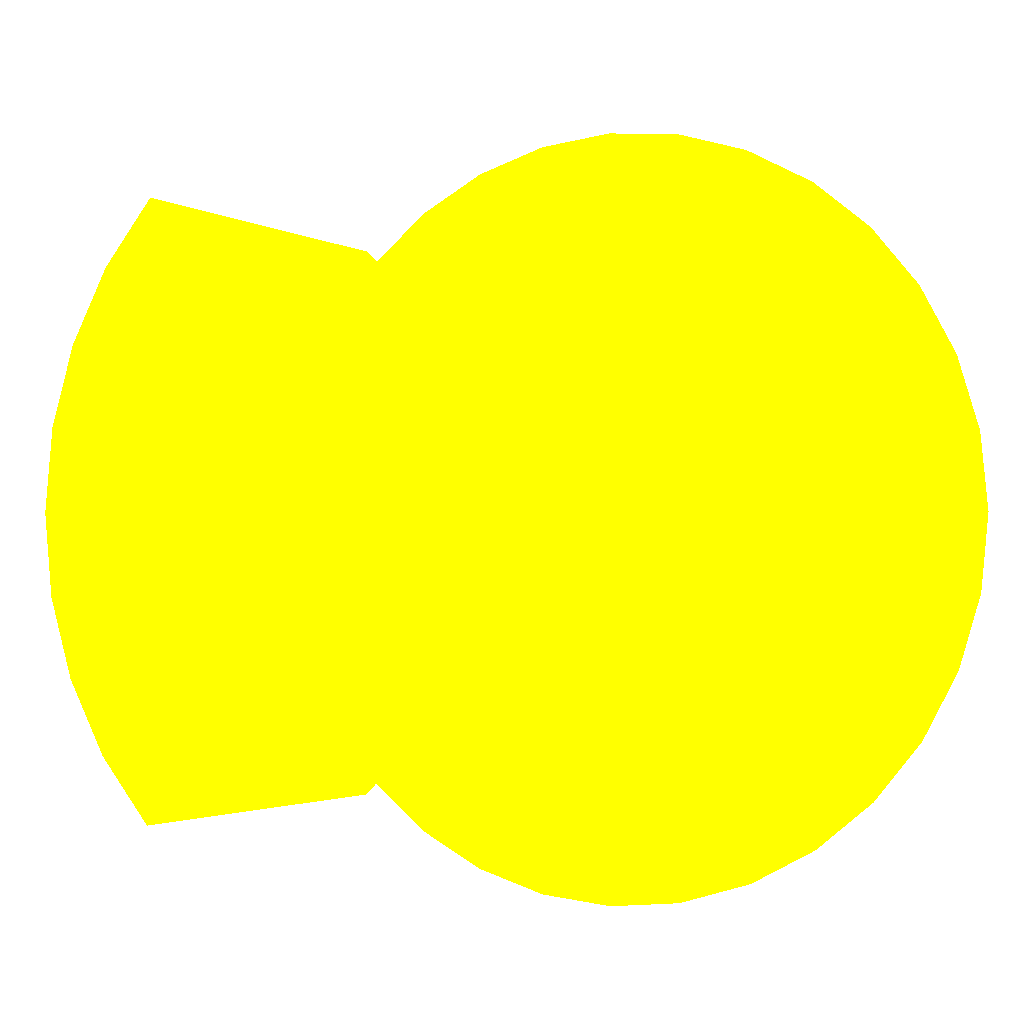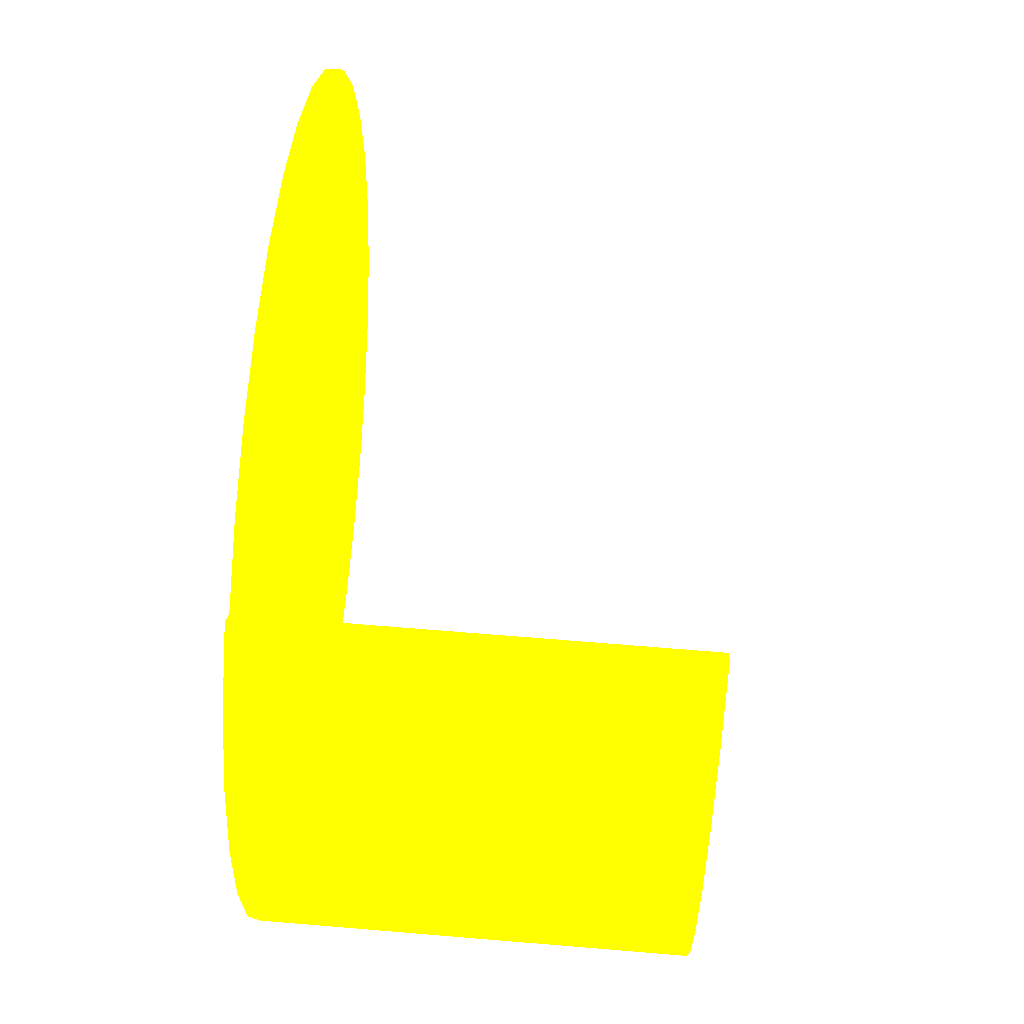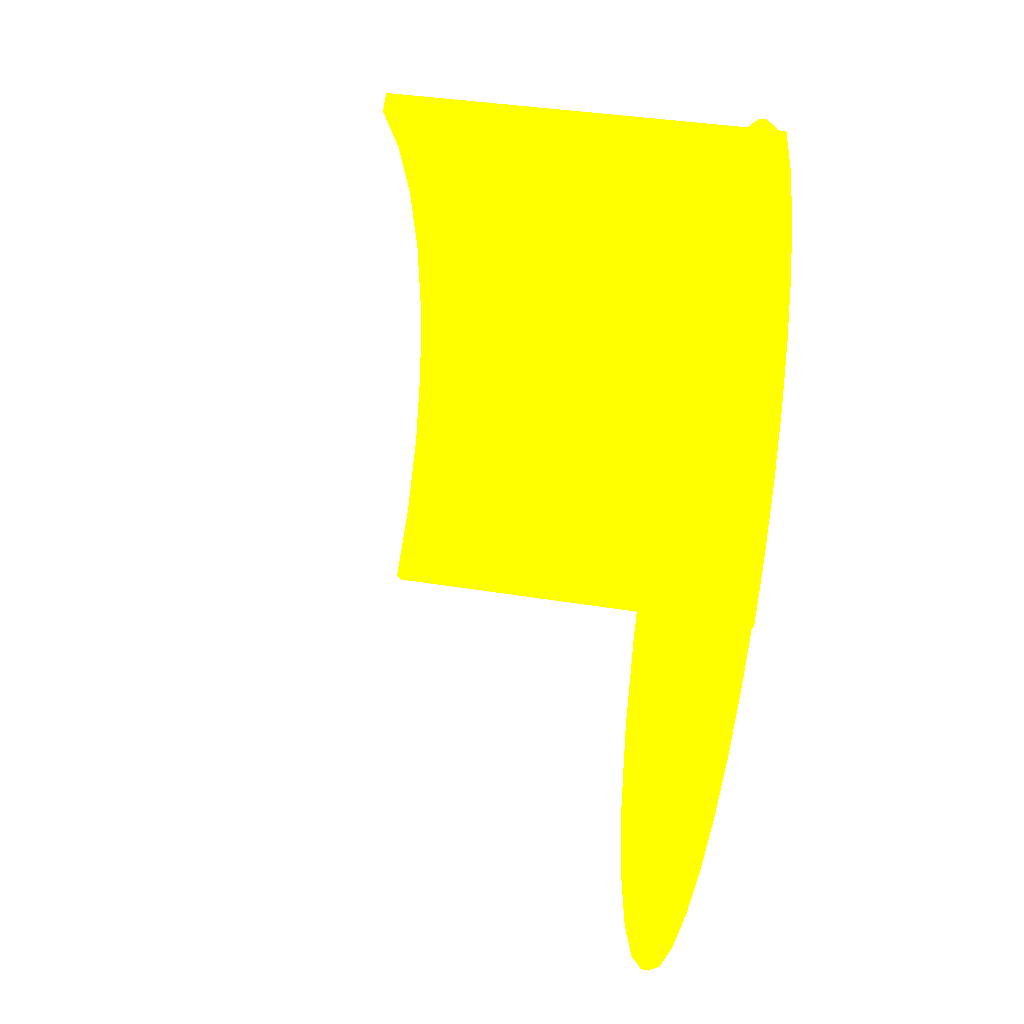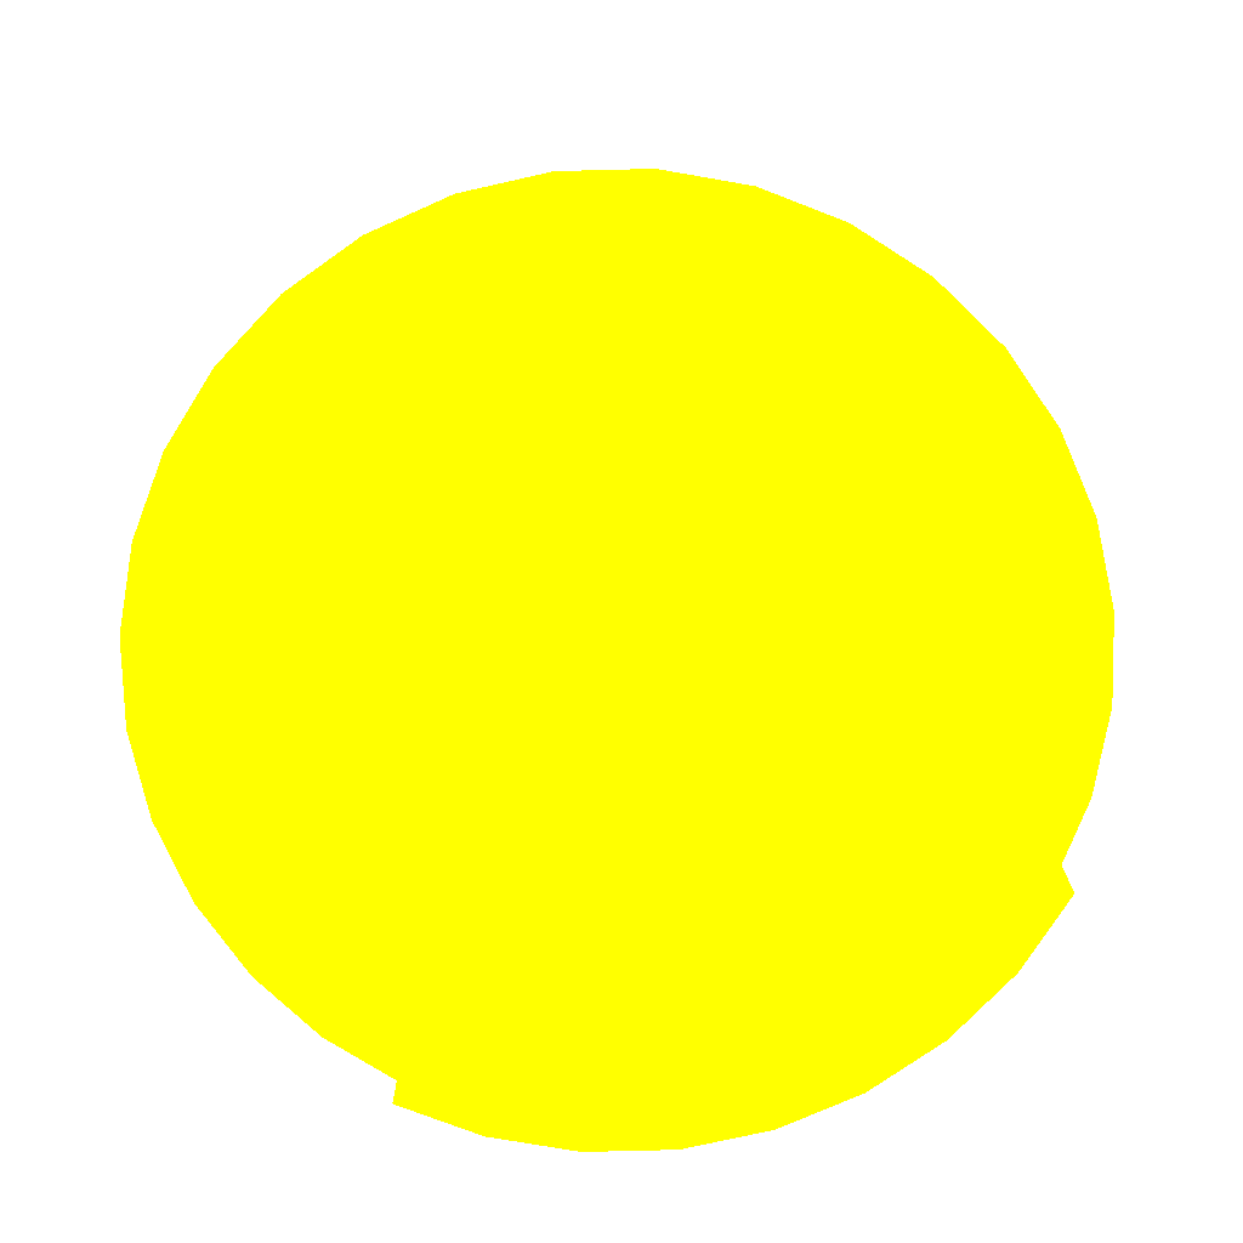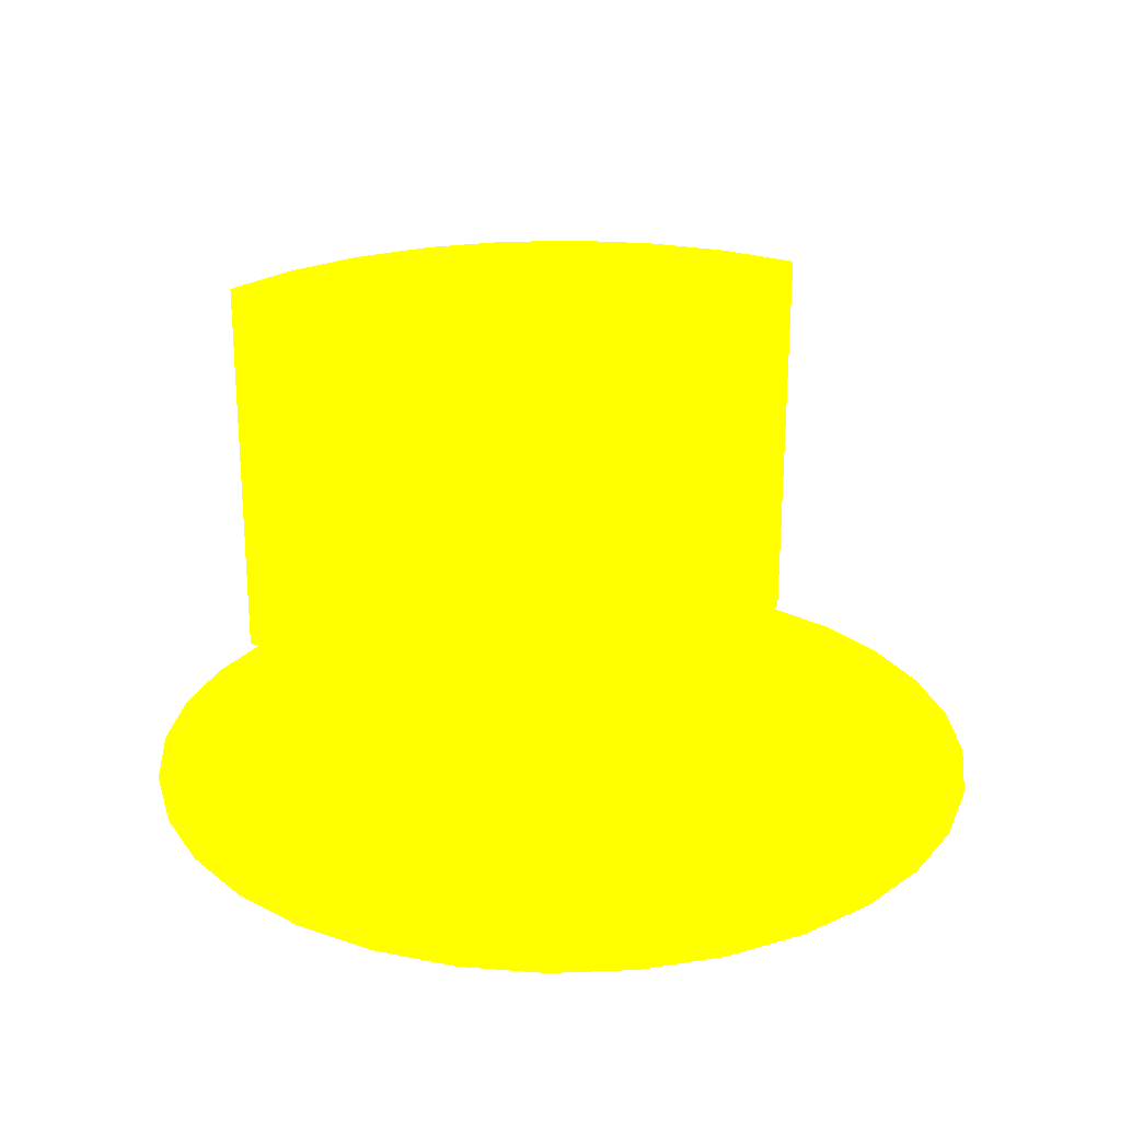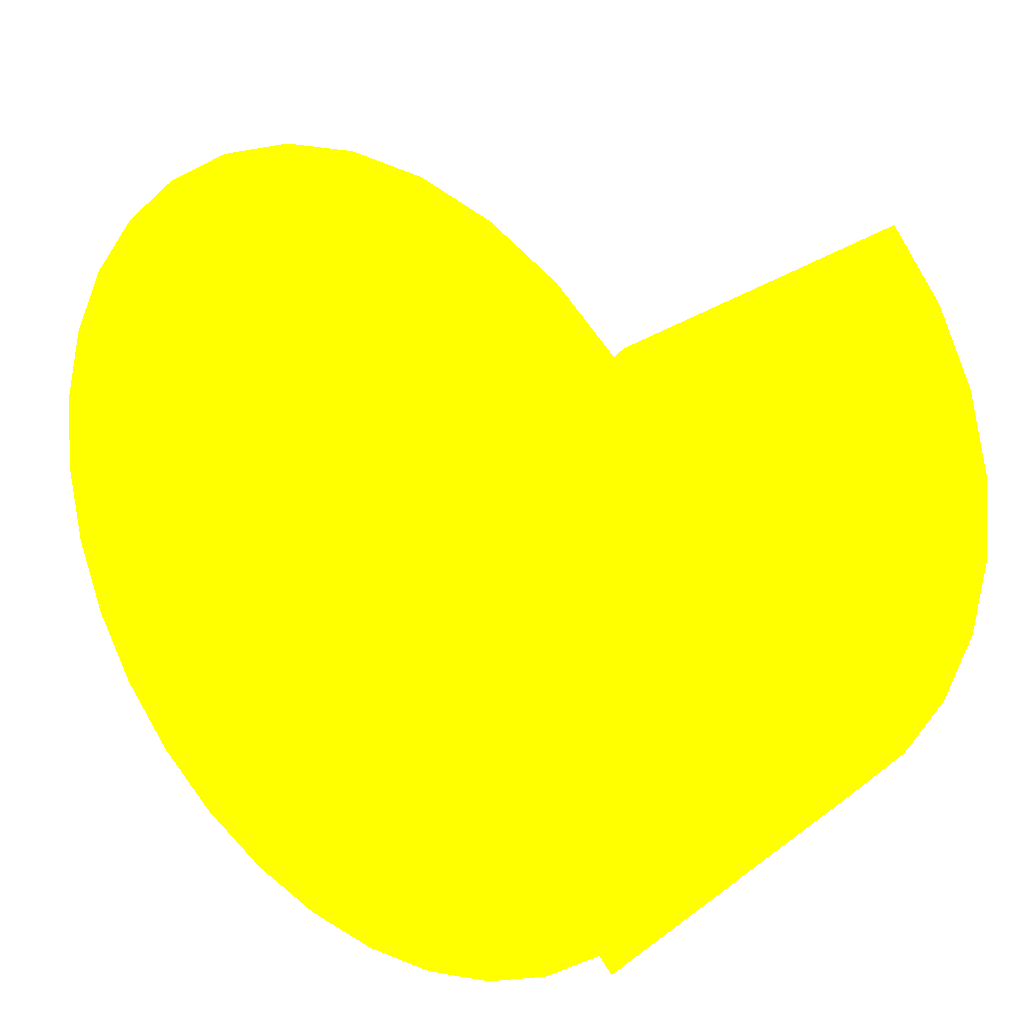
<metadata>
{"format":"obj","ext":"obj","renderer":"f3d","projection":"perspective","resolution":1024,"background":"white","views":[{"elev":-2.0,"azim":27.9,"up":"+Y"},{"elev":61.1,"azim":-84.2,"up":"+Y"},{"elev":32.5,"azim":104.4,"up":"+Y"},{"elev":-76.0,"azim":108.3,"up":"+Z"},{"elev":23.9,"azim":80.6,"up":"+Z"},{"elev":24.5,"azim":-139.9,"up":"+Y"}]}
</metadata>
<code>
o Circle
v 0 0 0 0.8941 1 0
v 0 0.06 0 0.8941 1 0
v -0.01171 0.05885 0 0.8941 1 0
v -0.02296 0.05543 0 0.8941 1 0
v -0.03333 0.04989 0 0.8941 1 0
v -0.04243 0.04243 0 0.8941 1 0
v -0.04989 0.03333 0 0.8941 1 0
v -0.05543 0.02296 0 0.8941 1 0
v -0.05885 0.01171 0 0.8941 1 0
v -0.06 0 0 0.8941 1 0
v -0.05885 -0.01171 0 0.8941 1 0
v -0.05543 -0.02296 0 0.8941 1 0
v -0.04989 -0.03333 0 0.8941 1 0
v -0.04243 -0.04243 0 0.8941 1 0
v -0.03333 -0.04989 0 0.8941 1 0
v -0.02296 -0.05543 0 0.8941 1 0
v -0.01171 -0.05885 0 0.8941 1 0
v 0 -0.06 0 0.8941 1 0
v 0.01171 -0.05885 0 0.8941 1 0
v 0.02296 -0.05543 0 0.8941 1 0
v 0.03333 -0.04989 0 0.8941 1 0
v 0.04243 -0.04243 0 0.8941 1 0
v 0.04989 -0.03333 0 0.8941 1 0
v 0.05543 -0.02296 0 0.8941 1 0
v 0.05885 -0.01171 0 0.8941 1 0
v 0.06 0 0 0.8941 1 0
v 0.05885 0.01171 0 0.8941 1 0
v 0.05543 0.02296 0 0.8941 1 0
v 0.04989 0.03333 0 0.8941 1 0
v 0.04243 0.04243 0 0.8941 1 0
v 0.03333 0.04989 0 0.8941 1 0
v 0.02296 0.05543 0 0.8941 1 0
v 0.01171 0.05885 0 0.8941 1 0
v 0 0 0.001 0.8941 1 0
v 0 0.06 0.001 0.8941 1 0
v -0.01171 0.05885 0.001 0.8941 1 0
v -0.02296 0.05543 0.001 0.8941 1 0
v -0.03333 0.04989 0.001 0.8941 1 0
v -0.04243 0.04243 0.001 0.8941 1 0
v -0.04989 0.03333 0.001 0.8941 1 0
v -0.05543 0.02296 0.001 0.8941 1 0
v -0.05885 0.01171 0.001 0.8941 1 0
v -0.06 0 0.001 0.8941 1 0
v -0.05885 -0.01171 0.001 0.8941 1 0
v -0.05543 -0.02296 0.001 0.8941 1 0
v -0.04989 -0.03333 0.001 0.8941 1 0
v -0.04243 -0.04243 0.001 0.8941 1 0
v -0.03333 -0.04989 0.001 0.8941 1 0
v -0.02296 -0.05543 0.001 0.8941 1 0
v -0.01171 -0.05885 0.001 0.8941 1 0
v 0 -0.06 0.001 0.8941 1 0
v 0.01171 -0.05885 0.001 0.8941 1 0
v 0.02296 -0.05543 0.001 0.8941 1 0
v 0.03333 -0.04989 0.001 0.8941 1 0
v 0.04243 -0.04243 0.001 0.8941 1 0
v 0.04989 -0.03333 0.001 0.8941 1 0
v 0.05543 -0.02296 0.001 0.8941 1 0
v 0.05885 -0.01171 0.001 0.8941 1 0
v 0.06 0 0.001 0.8941 1 0
v 0.05885 0.01171 0.001 0.8941 1 0
v 0.05543 0.02296 0.001 0.8941 1 0
v 0.04989 0.03333 0.001 0.8941 1 0
v 0.04243 0.04243 0.001 0.8941 1 0
v 0.03333 0.04989 0.001 0.8941 1 0
v 0.02296 0.05543 0.001 0.8941 1 0
v 0.01171 0.05885 0.001 0.8941 1 0
v -0.05238 0.035 0 0.8941 1 0
v -0.04455 0.04455 0 0.8941 1 0
v -0.0582 0.02411 0 0.8941 1 0
v -0.06179 0.01229 0 0.8941 1 0
v -0.063 0 0 0.8941 1 0
v -0.06179 -0.01229 0 0.8941 1 0
v -0.0582 -0.02411 0 0.8941 1 0
v -0.05238 -0.035 0 0.8941 1 0
v -0.04455 -0.04455 0 0.8941 1 0
v -0.05238 0.035 0.00105 0.8941 1 0
v -0.04455 0.04455 0.00105 0.8941 1 0
v -0.0582 0.02411 0.00105 0.8941 1 0
v -0.06179 0.01229 0.00105 0.8941 1 0
v -0.063 0 0.00105 0.8941 1 0
v -0.06179 -0.01229 0.00105 0.8941 1 0
v -0.0582 -0.02411 0.00105 0.8941 1 0
v -0.05238 -0.035 0.00105 0.8941 1 0
v -0.04455 -0.04455 0.00105 0.8941 1 0
v -0.04898 0.03333 0.06099 0.8941 1 0
v -0.04152 0.04243 0.06099 0.8941 1 0
v -0.05453 0.02296 0.06099 0.8941 1 0
v -0.05794 0.01171 0.06099 0.8941 1 0
v -0.05909 0 0.06099 0.8941 1 0
v -0.05794 -0.01171 0.06099 0.8941 1 0
v -0.05453 -0.02296 0.06099 0.8941 1 0
v -0.04898 -0.03333 0.06099 0.8941 1 0
v -0.04152 -0.04243 0.06099 0.8941 1 0
v -0.05148 -0.035 0.06104 0.8941 1 0
v -0.06209 0 0.06104 0.8941 1 0
v -0.06088 0.01229 0.06104 0.8941 1 0
v -0.04364 0.04455 0.06104 0.8941 1 0
v -0.05148 0.035 0.06104 0.8941 1 0
v -0.0573 0.02411 0.06104 0.8941 1 0
v -0.06088 -0.01229 0.06104 0.8941 1 0
v -0.0573 -0.02411 0.06104 0.8941 1 0
v -0.04364 -0.04455 0.06104 0.8941 1 0
f 1 3 2
f 1 4 3
f 1 5 4
f 1 6 5
f 1 7 6
f 1 8 7
f 1 9 8
f 1 10 9
f 1 11 10
f 1 12 11
f 1 13 12
f 1 14 13
f 1 15 14
f 1 16 15
f 1 17 16
f 1 18 17
f 1 19 18
f 1 20 19
f 1 21 20
f 1 22 21
f 1 23 22
f 1 24 23
f 1 25 24
f 1 26 25
f 1 27 26
f 1 28 27
f 1 29 28
f 1 30 29
f 1 31 30
f 1 32 31
f 1 33 32
f 1 2 33
f 34 35 36
f 34 36 37
f 34 37 38
f 34 38 39
f 34 39 40
f 34 40 41
f 34 41 42
f 34 42 43
f 34 43 44
f 34 44 45
f 34 45 46
f 34 46 47
f 34 47 48
f 34 48 49
f 34 49 50
f 34 50 51
f 34 51 52
f 34 52 53
f 34 53 54
f 34 54 55
f 34 55 56
f 34 56 57
f 34 57 58
f 34 58 59
f 34 59 60
f 34 60 61
f 34 61 62
f 34 62 63
f 34 63 64
f 34 64 65
f 34 65 66
f 34 66 35
f 22 54 21
f 29 61 28
f 82 100 81
f 3 35 2
f 16 48 15
f 23 55 22
f 30 62 29
f 81 95 80
f 17 49 16
f 24 56 23
f 4 36 3
f 31 63 30
f 13 73 12
f 18 50 17
f 25 57 24
f 5 37 4
f 32 64 31
f 9 69 8
f 19 51 18
f 26 58 25
f 6 38 5
f 33 65 32
f 45 90 91
f 20 52 19
f 27 59 26
f 40 87 41
f 2 66 33
f 39 68 77
f 21 53 20
f 28 60 27
f 12 72 11
f 15 47 14
f 70 78 69
f 71 79 70
f 72 80 71
f 73 81 72
f 74 82 73
f 67 77 68
f 75 83 74
f 69 76 67
f 10 70 9
f 14 74 13
f 79 95 96
f 84 93 102
f 7 68 6
f 10 72 71
f 78 96 99
f 47 75 14
f 44 89 90
f 7 69 67
f 90 95 100
f 86 98 85
f 93 94 102
f 88 95 89
f 85 99 87
f 91 100 101
f 87 96 88
f 91 94 92
f 41 88 42
f 46 91 92
f 83 101 82
f 77 86 39
f 84 94 83
f 42 89 43
f 77 98 97
f 47 92 93
f 76 99 98
f 39 85 40
f 22 55 54
f 29 62 61
f 82 101 100
f 3 36 35
f 16 49 48
f 23 56 55
f 30 63 62
f 81 100 95
f 17 50 49
f 24 57 56
f 4 37 36
f 31 64 63
f 13 74 73
f 18 51 50
f 25 58 57
f 5 38 37
f 32 65 64
f 9 70 69
f 19 52 51
f 26 59 58
f 6 39 38
f 33 66 65
f 45 44 90
f 20 53 52
f 27 60 59
f 40 85 87
f 2 35 66
f 39 6 68
f 21 54 53
f 28 61 60
f 12 73 72
f 15 48 47
f 70 79 78
f 71 80 79
f 72 81 80
f 73 82 81
f 74 83 82
f 67 76 77
f 75 84 83
f 69 78 76
f 10 71 70
f 14 75 74
f 79 80 95
f 84 47 93
f 7 67 68
f 10 11 72
f 78 79 96
f 47 84 75
f 44 43 89
f 7 8 69
f 90 89 95
f 86 97 98
f 93 92 94
f 88 96 95
f 85 98 99
f 91 90 100
f 87 99 96
f 91 101 94
f 41 87 88
f 46 45 91
f 83 94 101
f 77 97 86
f 84 102 94
f 42 88 89
f 77 76 98
f 47 46 92
f 76 78 99
f 39 86 85

</code>
